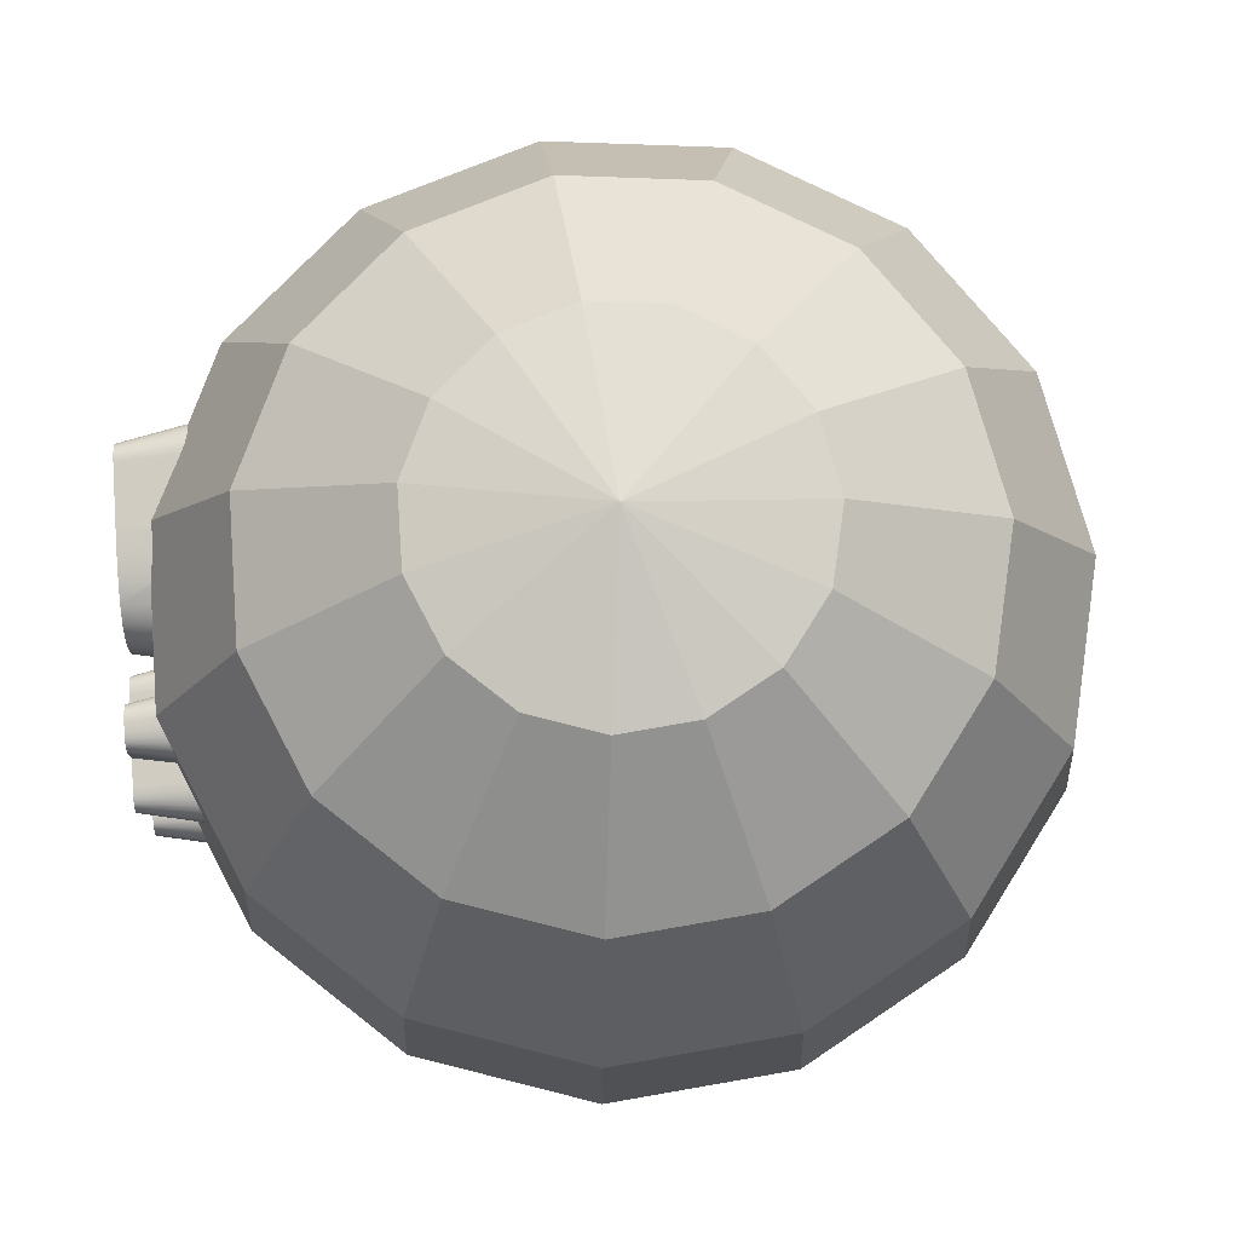
<metadata>
{"format":"obj","ext":"obj","renderer":"f3d","projection":"perspective","resolution":1024,"background":"white","views":[{"elev":77.9,"azim":86.1,"up":"+Y"}]}
</metadata>
<code>
v  -9.536 33.96 31.83
v  -9.363 33.98 31.83
v  -9.443 34.64 27.72
v  -9.706 34.63 27.61
v  -9.698 33.92 31.83
v  -9.968 34.59 27.52
v  -5.322 27.62 31.83
v  -7.317 27.62 31.83
v  -10.65 22.23 31.83
v  -10.62 21.88 31.83
v  -10.51 21.59 31.83
v  -10.34 21.35 31.83
v  -10.11 21.16 31.83
v  -9.799 21.03 31.83
v  -9.425 20.95 31.83
v  -8.983 20.92 31.83
v  -8.541 20.95 31.83
v  -8.167 21.03 31.83
v  -7.861 21.16 31.83
v  -7.623 21.35 31.83
v  -7.453 21.59 31.83
v  -7.351 21.88 31.83
v  -7.317 22.23 31.83
v  -7.317 25.56 31.83
v  -4.426 27.67 31.83
v  -3.668 27.81 31.83
v  -3.048 28.04 31.83
v  -5.102 25.56 31.83
v  -4.31 25.58 31.83
v  -3.56 25.65 31.83
v  -2.855 25.76 31.83
v  -2.192 25.91 31.83
v  -1.573 26.11 31.83
v  -0.9976 26.36 31.83
v  -0.4653 26.65 31.83
v  -2.565 28.36 31.83
v  -2.221 28.78 31.83
v  -2.014 29.28 31.83
v  -1.945 29.88 31.83
v  -1.963 30.18 31.83
v  -2.015 30.46 31.83
v  -2.102 30.71 31.83
v  0.00879 26.98 31.83
v  0.4099 27.36 31.83
v  0.7382 27.78 31.83
v  0.9934 28.24 31.83
v  1.176 28.75 31.83
v  1.285 29.29 31.83
v  1.322 29.88 31.83
v  1.189 30.97 31.83
v  -2.224 30.93 31.83
v  -2.381 31.13 31.83
v  -2.573 31.3 31.83
v  -2.8 31.45 31.83
v  -3.063 31.57 31.83
v  -3.364 31.68 31.83
v  -3.702 31.76 31.83
v  -4.078 31.83 31.83
v  0.7901 31.89 31.83
v  0.1256 32.64 31.83
v  -0.8046 33.23 31.83
v  -2.001 33.65 31.83
v  -3.462 33.9 31.83
v  -5.19 33.98 31.83
v  -9.18 33.98 31.83
v  -9.85 33.88 31.83
v  -9.991 33.82 31.83
v  -10.12 33.75 31.83
v  -10.24 33.66 31.83
v  -10.35 33.57 31.83
v  -10.44 33.47 31.83
v  -4.492 31.88 31.83
v  -4.943 31.91 31.83
v  -5.431 31.92 31.83
v  -7.317 31.92 31.83
v  -10.52 33.35 31.83
v  -10.57 33.24 31.83
v  -10.62 33.11 31.83
v  -10.64 32.97 31.83
v  -10.65 32.83 31.83
v  -9.199 34.63 27.84
v  -10.22 34.53 27.44
v  -6.932 27.93 29.97
v  -6.854 31.55 29.59
v  -5.615 31.64 30.14
v  -5.436 31.64 30.14
v  -4.961 31.63 30.14
v  -4.531 31.6 30.14
v  -4.142 31.56 30.14
v  -3.794 31.5 30.15
v  -3.487 31.42 30.16
v  -3.222 31.33 30.17
v  -2.997 31.23 30.18
v  -2.81 31.11 30.19
v  -2.652 30.97 30.2
v  -2.52 30.81 30.22
v  -2.413 30.62 30.24
v  -2.333 30.41 30.26
v  -2.28 30.16 30.29
v  -2.259 29.89 30.32
v  -2.311 29.33 30.37
v  -2.486 28.88 30.42
v  -2.78 28.51 30.46
v  -3.199 28.22 30.49
v  -3.758 28.01 30.51
v  -4.465 27.88 30.52
v  -5.33 27.84 30.53
v  -5.698 27.84 30.53
v  -11.3 22.21 28.66
v  -11.25 21.8 28.73
v  -11.25 21.8 28.73
v  -11.13 21.39 28.65
v  -10.88 21.03 28.63
v  -10.5 20.75 28.7
v  -10.03 20.57 28.85
v  -9.524 20.5 29.05
v  -8.983 20.51 29.29
v  -8.46 20.58 29.55
v  -8.007 20.72 29.8
v  -7.636 20.93 30.04
v  -7.36 21.19 30.25
v  -7.185 21.5 30.44
v  -7.11 21.8 30.58
v  -7.095 21.85 30.58
v  -7.053 22.22 30.56
v  -6.988 25.3 30.24
v  -5.752 25.39 30.78
v  -5.098 25.39 30.78
v  -4.293 25.41 30.78
v  -3.526 25.47 30.77
v  -2.801 25.59 30.76
v  -2.117 25.75 30.74
v  -1.475 25.95 30.72
v  -0.8744 26.2 30.7
v  -0.3157 26.5 30.66
v  0.1877 26.85 30.63
v  0.6187 27.24 30.59
v  0.9746 27.68 30.54
v  1.254 28.17 30.49
v  1.457 28.7 30.44
v  1.584 29.27 30.38
v  1.635 29.89 30.32
v  1.521 31.03 30.2
v  1.113 32.02 30.1
v  0.4034 32.85 30.01
v  -0.6002 33.49 29.95
v  -1.766 33.91 29.9
v  -1.874 33.95 29.88
v  -3.402 34.24 29.72
v  -5.176 34.34 29.66
v  -5.514 34.34 29.66
v  -10.47 34.44 27.39
v  -10.7 34.32 27.36
v  -10.9 34.18 27.36
v  -11.08 34.02 27.38
v  -11.17 33.91 27.41
v  -11.23 33.84 27.39
v  -11.36 33.66 27.35
v  -11.46 33.46 27.33
v  -11.53 33.25 27.32
v  -11.57 33.04 27.33
v  -11.58 32.85 27.35
v  9.967 28.78 31.83
v  9.624 28.76 31.83
v  9.647 28.29 28.92
v  10.08 28.28 28.73
v  10.26 28.84 31.83
v  10.52 28.34 28.52
v  10.81 30.28 31.83
v  10.68 30.46 31.83
v  10.49 30.61 31.83
v  10.26 30.71 31.83
v  9.967 30.77 31.83
v  9.624 30.8 31.83
v  7.826 30.8 31.83
v  7.826 32.38 31.83
v  7.796 32.66 31.83
v  7.708 32.9 31.83
v  7.56 33.1 31.83
v  7.353 33.25 31.83
v  7.088 33.36 31.83
v  6.763 33.43 31.83
v  6.379 33.45 31.83
v  6.027 33.43 31.83
v  5.724 33.37 31.83
v  5.469 33.27 31.83
v  5.262 33.12 31.83
v  5.104 32.94 31.83
v  4.994 32.71 31.83
v  4.932 32.45 31.83
v  4.691 30.8 31.83
v  3.901 30.74 31.83
v  3.599 30.71 31.83
v  3.343 30.63 31.83
v  3.134 30.53 31.83
v  2.971 30.38 31.83
v  2.854 30.21 31.83
v  2.785 29.99 31.83
v  2.761 29.74 31.83
v  2.786 29.48 31.83
v  2.86 29.26 31.83
v  2.983 29.08 31.83
v  3.155 28.94 31.83
v  3.376 28.84 31.83
v  3.647 28.78 31.83
v  3.967 28.76 31.83
v  4.515 28.76 31.83
v  4.515 24.38 31.83
v  4.6 23.4 31.83
v  4.854 22.57 31.83
v  5.276 21.89 31.83
v  5.868 21.36 31.83
v  6.63 20.98 31.83
v  7.56 20.75 31.83
v  8.659 20.68 31.83
v  8.886 20.68 31.83
v  9.117 20.69 31.83
v  9.352 20.71 31.83
v  9.59 20.73 31.83
v  9.831 20.76 31.83
v  10.08 20.79 31.83
v  10.33 20.83 31.83
v  10.57 20.9 31.83
v  10.77 21 31.83
v  10.92 21.13 31.83
v  11.02 21.29 31.83
v  11.07 21.48 31.83
v  11.07 21.7 31.83
v  11.03 21.95 31.83
v  10.93 22.21 31.83
v  10.8 22.41 31.83
v  10.63 22.57 31.83
v  10.43 22.67 31.83
v  10.18 22.73 31.83
v  9.899 22.75 31.83
v  9.58 22.71 31.83
v  9.536 22.71 31.83
v  9.082 22.75 31.83
v  8.698 22.85 31.83
v  8.384 23.02 31.83
v  8.14 23.26 31.83
v  7.965 23.57 31.83
v  7.861 23.94 31.83
v  7.826 24.38 31.83
v  7.826 28.76 31.83
v  10.49 28.95 31.83
v  10.68 29.09 31.83
v  10.81 29.28 31.83
v  10.89 29.51 31.83
v  10.92 29.78 31.83
v  10.89 30.05 31.83
v  8.307 28.38 29.5
v  10.94 28.49 28.32
v  11.72 30.16 27.78
v  11.59 30.53 27.8
v  11.34 30.85 27.87
v  10.98 31.11 28.01
v  10.54 31.27 28.18
v  10.09 31.33 28.38
v  9.65 31.32 28.57
v  8.38 31.23 29.15
v  8.41 32.4 29.01
v  8.379 32.75 28.98
v  8.25 33.09 29
v  8.01 33.38 29.07
v  7.672 33.61 29.2
v  7.271 33.74 29.36
v  6.839 33.8 29.55
v  6.379 33.79 29.75
v  6.015 33.74 29.92
v  5.963 33.74 29.92
v  5.584 33.66 29.93
v  5.248 33.52 29.94
v  4.97 33.33 29.96
v  4.764 33.08 29.99
v  4.631 32.79 30.02
v  4.567 32.49 30.05
v  4.387 31.04 30.2
v  3.855 31.01 30.2
v  3.515 30.96 30.21
v  3.193 30.87 30.22
v  2.916 30.73 30.23
v  2.699 30.53 30.25
v  2.552 30.3 30.27
v  2.471 30.03 30.3
v  2.451 29.74 30.33
v  2.485 29.44 30.36
v  2.581 29.18 30.39
v  2.744 28.95 30.41
v  2.975 28.76 30.43
v  3.264 28.63 30.45
v  3.597 28.56 30.45
v  3.833 28.55 30.45
v  4.231 28.55 30.45
v  4.32 24.38 30.88
v  4.427 23.38 30.99
v  4.706 22.53 31.07
v  5.158 21.83 31.15
v  5.184 21.8 31.15
v  5.752 21.25 30.97
v  6.222 21 30.89
v  6.53 20.81 30.69
v  7.492 20.48 30.15
v  8.643 20.31 29.57
v  8.904 20.3 29.45
v  9.153 20.29 29.34
v  9.406 20.29 29.23
v  9.665 20.29 29.11
v  9.927 20.3 29
v  10.19 20.32 28.89
v  10.5 20.35 28.76
v  10.87 20.43 28.63
v  11.21 20.59 28.53
v  11.5 20.82 28.48
v  11.67 21.11 28.51
v  11.74 21.42 28.58
v  11.72 21.74 28.7
v  11.7 21.8 28.73
v  11.66 22.06 28.72
v  11.53 22.39 28.74
v  11.33 22.68 28.8
v  11.04 22.93 28.9
v  10.68 23.09 29.04
v  10.28 23.16 29.21
v  9.879 23.15 29.39
v  9.561 23.09 29.54
v  9.537 23.08 29.55
v  9.175 23.09 29.71
v  8.885 23.14 29.84
v  8.655 23.25 29.93
v  8.467 23.42 29.99
v  8.321 23.66 30.03
v  8.23 23.98 30.03
v  8.205 24.39 30
v  11.3 28.73 28.13
v  11.55 29.04 27.98
v  11.7 29.4 27.88
v  11.75 29.78 27.81
v  0.2231 54.14 2.671
v  0.2231 51.61 -9.236
v  -4.62 51.61 -8.207
v  -8.625 51.61 -5.296
v  5.066 51.61 -8.207
v  0.2231 44.45 -19.08
v  -8.625 44.45 -17.2
v  -11.1 51.61 -1.009
v  -15.94 44.45 -11.89
v  9.072 51.61 -5.296
v  9.072 44.45 -17.2
v  0.2231 33.91 -25.17
v  -11.1 33.91 -22.76
v  -11.62 51.61 3.915
v  -20.47 44.45 -4.052
v  -20.47 33.91 -15.96
v  11.55 51.61 -1.009
v  16.39 44.45 -11.89
v  11.55 33.91 -22.76
v  0.2231 21.8 -26.44
v  -11.62 21.8 -23.93
v  -10.09 51.61 8.624
v  -21.41 44.45 4.945
v  -26.26 33.91 -5.933
v  -21.41 21.8 -16.81
v  12.06 51.61 3.915
v  20.91 44.45 -4.052
v  20.91 33.91 -15.96
v  12.06 21.8 -23.93
v  0.2231 10.23 -22.68
v  -10.09 10.23 -20.49
v  -6.775 51.61 12.3
v  -18.62 44.45 13.55
v  -27.47 33.91 5.581
v  -27.47 21.8 -6.326
v  -18.62 10.23 -14.29
v  10.53 51.61 8.624
v  21.86 44.45 4.945
v  26.7 33.91 -5.933
v  21.86 21.8 -16.81
v  10.53 10.23 -20.49
v  0.2231 1.18 -14.54
v  -6.775 1.18 -13.05
v  -2.252 51.61 14.32
v  -12.56 44.45 20.27
v  -23.89 33.91 16.59
v  -28.73 21.8 5.714
v  -23.89 10.23 -5.163
v  -12.56 1.18 -8.843
v  7.222 51.61 12.3
v  19.06 44.45 13.55
v  27.91 33.91 5.581
v  27.91 21.8 -6.326
v  19.06 10.23 -14.29
v  7.222 1.18 -13.05
v  0.2231 -4.41 2.671
v  2.699 51.61 14.32
v  -4.3 44.45 23.95
v  -16.14 33.91 25.19
v  -24.99 21.8 17.23
v  -24.99 10.23 5.321
v  -16.14 1.18 -2.646
v  13.01 44.45 20.27
v  24.33 33.91 16.59
v  29.18 21.8 5.714
v  24.33 10.23 -5.163
v  13.01 1.18 -8.843
v  4.746 44.45 23.95
v  -16.89 21.8 26.22
v  -21.73 10.23 15.35
v  -16.89 1.18 4.469
v  16.59 33.91 25.19
v  25.44 21.8 17.23
v  25.44 10.23 5.321
v  16.59 1.18 -2.646
v  6.012 33.91 29.9
v  -14.68 10.23 23.18
v  -14.68 1.18 11.27
v  17.34 21.8 26.22
v  22.18 10.23 15.35
v  17.34 1.18 4.469
v  -5.83 21.8 31.15
v  -5.048 10.23 27.47
v  -9.891 1.18 16.59
v  15.12 10.23 23.18
v  15.12 1.18 11.27
v  5.494 10.23 27.47
v  -3.354 1.18 19.5
v  10.34 1.18 16.59
v  3.801 1.18 19.5
g Text002_Text002
f 1 2 3
f 3 4 1
f 5 1 4
f 4 6 5
f 7 8 9
f 9 10 11
f 11 12 13
f 9 11 13
f 13 14 15
f 15 16 17
f 13 15 17
f 9 13 17
f 17 18 19
f 19 20 21
f 17 19 21
f 21 22 23
f 21 23 24
f 17 21 24
f 9 17 24
f 7 9 24
f 25 7 24
f 26 25 24
f 27 26 24
f 24 28 29
f 29 30 31
f 24 29 31
f 31 32 33
f 33 34 35
f 31 33 35
f 24 31 35
f 27 24 35
f 36 27 35
f 37 36 35
f 38 37 35
f 39 38 35
f 40 39 35
f 41 40 35
f 42 41 35
f 35 43 44
f 44 45 46
f 35 44 46
f 46 47 48
f 48 49 50
f 46 48 50
f 35 46 50
f 42 35 50
f 51 42 50
f 52 51 50
f 53 52 50
f 54 53 50
f 55 54 50
f 56 55 50
f 57 56 50
f 58 57 50
f 50 59 60
f 60 61 62
f 50 60 62
f 62 63 64
f 64 65 2
f 62 64 2
f 50 62 2
f 2 1 5
f 5 66 67
f 2 5 67
f 67 68 69
f 69 70 71
f 67 69 71
f 2 67 71
f 50 2 71
f 58 50 71
f 72 58 71
f 73 72 71
f 74 73 71
f 75 74 71
f 71 76 77
f 77 78 79
f 71 77 79
f 75 71 79
f 79 80 9
f 75 79 9
f 75 9 8
f 2 65 81
f 81 3 2
f 66 5 6
f 6 82 66
f 75 8 83
f 83 84 75
f 75 84 85
f 75 85 86
f 75 86 74
f 73 74 86
f 86 87 73
f 72 73 87
f 87 88 72
f 58 72 88
f 88 89 58
f 57 58 89
f 89 90 57
f 56 57 90
f 90 91 56
f 92 55 56
f 56 91 92
f 93 54 55
f 55 92 93
f 94 53 54
f 54 93 94
f 95 52 53
f 53 94 95
f 96 51 52
f 52 95 96
f 97 42 51
f 51 96 97
f 98 41 42
f 42 97 98
f 99 40 41
f 41 98 99
f 100 39 40
f 40 99 100
f 101 38 39
f 39 100 101
f 102 37 38
f 38 101 102
f 103 36 37
f 37 102 103
f 104 27 36
f 36 103 104
f 105 26 27
f 27 104 105
f 106 25 26
f 26 105 106
f 7 25 106
f 106 107 7
f 7 107 108
f 7 108 83
f 7 83 8
f 9 109 110
f 9 110 111
f 9 111 10
f 11 10 111
f 111 112 11
f 12 11 112
f 112 113 12
f 114 13 12
f 12 113 114
f 115 14 13
f 13 114 115
f 116 15 14
f 14 115 116
f 117 16 15
f 15 116 117
f 118 17 16
f 16 117 118
f 119 18 17
f 17 118 119
f 120 19 18
f 18 119 120
f 121 20 19
f 19 120 121
f 122 21 20
f 20 121 122
f 21 122 123
f 21 123 124
f 21 124 22
f 23 22 124
f 124 125 23
f 126 24 23
f 23 125 126
f 24 126 127
f 24 127 128
f 24 128 28
f 29 28 128
f 128 129 29
f 30 29 129
f 129 130 30
f 31 30 130
f 130 131 31
f 32 31 131
f 131 132 32
f 33 32 132
f 132 133 33
f 34 33 133
f 133 134 34
f 35 34 134
f 134 135 35
f 43 35 135
f 135 136 43
f 44 43 136
f 136 137 44
f 45 44 137
f 137 138 45
f 46 45 138
f 138 139 46
f 47 46 139
f 139 140 47
f 48 47 140
f 140 141 48
f 49 48 141
f 141 142 49
f 50 49 142
f 142 143 50
f 59 50 143
f 143 144 59
f 60 59 144
f 144 145 60
f 61 60 145
f 145 146 61
f 61 146 147
f 61 147 148
f 61 148 62
f 63 62 148
f 148 149 63
f 64 63 149
f 149 150 64
f 64 150 151
f 64 151 81
f 64 81 65
f 67 66 82
f 82 152 67
f 68 67 152
f 152 153 68
f 69 68 153
f 153 154 69
f 70 69 154
f 154 155 70
f 70 155 156
f 70 156 157
f 70 157 71
f 76 71 157
f 157 158 76
f 77 76 158
f 158 159 77
f 78 77 159
f 159 160 78
f 79 78 160
f 160 161 79
f 80 79 161
f 161 162 80
f 109 9 80
f 80 162 109
f 163 164 165
f 165 166 163
f 167 163 166
f 166 168 167
f 169 170 171
f 171 172 173
f 173 174 175
f 171 173 175
f 175 176 177
f 177 178 179
f 175 177 179
f 179 180 181
f 181 182 183
f 179 181 183
f 175 179 183
f 183 184 185
f 185 186 187
f 183 185 187
f 187 188 189
f 189 190 191
f 187 189 191
f 183 187 191
f 175 183 191
f 191 192 193
f 193 194 195
f 191 193 195
f 195 196 197
f 197 198 199
f 195 197 199
f 191 195 199
f 199 200 201
f 201 202 203
f 199 201 203
f 203 204 205
f 205 206 207
f 203 205 207
f 199 203 207
f 191 199 207
f 175 191 207
f 207 208 209
f 209 210 211
f 207 209 211
f 211 212 213
f 213 214 215
f 211 213 215
f 207 211 215
f 215 216 217
f 217 218 219
f 215 217 219
f 219 220 221
f 221 222 223
f 219 221 223
f 215 219 223
f 223 224 225
f 225 226 227
f 223 225 227
f 227 228 229
f 229 230 231
f 227 229 231
f 223 227 231
f 215 223 231
f 231 232 233
f 233 234 235
f 231 233 235
f 231 235 236
f 231 236 237
f 215 231 237
f 215 237 238
f 215 238 239
f 215 239 240
f 215 240 241
f 207 215 241
f 207 241 242
f 207 242 243
f 207 243 244
f 207 244 245
f 175 207 245
f 245 164 163
f 163 167 246
f 245 163 246
f 246 247 248
f 248 249 250
f 246 248 250
f 245 246 250
f 175 245 250
f 171 175 250
f 169 171 250
f 169 250 251
f 164 245 252
f 252 165 164
f 246 167 168
f 168 253 246
f 169 251 254
f 254 255 169
f 256 170 169
f 169 255 256
f 257 171 170
f 170 256 257
f 258 172 171
f 171 257 258
f 259 173 172
f 172 258 259
f 260 174 173
f 173 259 260
f 261 175 174
f 174 260 261
f 176 175 261
f 261 262 176
f 177 176 262
f 262 263 177
f 264 178 177
f 177 263 264
f 265 179 178
f 178 264 265
f 266 180 179
f 179 265 266
f 267 181 180
f 180 266 267
f 268 182 181
f 181 267 268
f 269 183 182
f 182 268 269
f 183 269 270
f 183 270 271
f 183 271 184
f 185 184 271
f 271 272 185
f 273 186 185
f 185 272 273
f 274 187 186
f 186 273 274
f 275 188 187
f 187 274 275
f 276 189 188
f 188 275 276
f 277 190 189
f 189 276 277
f 278 191 190
f 190 277 278
f 192 191 278
f 278 279 192
f 193 192 279
f 279 280 193
f 194 193 280
f 280 281 194
f 282 195 194
f 194 281 282
f 283 196 195
f 195 282 283
f 284 197 196
f 196 283 284
f 285 198 197
f 197 284 285
f 286 199 198
f 198 285 286
f 287 200 199
f 199 286 287
f 288 201 200
f 200 287 288
f 289 202 201
f 201 288 289
f 290 203 202
f 202 289 290
f 291 204 203
f 203 290 291
f 292 205 204
f 204 291 292
f 293 206 205
f 205 292 293
f 294 207 206
f 206 293 294
f 208 207 294
f 294 295 208
f 296 209 208
f 208 295 296
f 297 210 209
f 209 296 297
f 298 211 210
f 210 297 298
f 211 298 299
f 211 299 300
f 211 300 212
f 212 300 301
f 212 301 302
f 212 302 213
f 214 213 302
f 302 303 214
f 215 214 303
f 303 304 215
f 216 215 304
f 304 305 216
f 217 216 305
f 305 306 217
f 218 217 306
f 306 307 218
f 219 218 307
f 307 308 219
f 220 219 308
f 308 309 220
f 221 220 309
f 309 310 221
f 222 221 310
f 310 311 222
f 223 222 311
f 311 312 223
f 224 223 312
f 312 313 224
f 225 224 313
f 313 314 225
f 315 226 225
f 225 314 315
f 316 227 226
f 226 315 316
f 317 228 227
f 227 316 317
f 228 317 318
f 228 318 319
f 228 319 229
f 320 230 229
f 229 319 320
f 321 231 230
f 230 320 321
f 322 232 231
f 231 321 322
f 323 233 232
f 232 322 323
f 324 234 233
f 233 323 324
f 325 235 234
f 234 324 325
f 326 236 235
f 235 325 326
f 237 236 326
f 326 327 237
f 328 238 237
f 237 327 328
f 329 239 238
f 238 328 329
f 330 240 239
f 239 329 330
f 331 241 240
f 240 330 331
f 332 242 241
f 241 331 332
f 243 242 332
f 332 333 243
f 244 243 333
f 333 334 244
f 252 245 244
f 244 334 252
f 247 246 253
f 253 335 247
f 248 247 335
f 335 336 248
f 249 248 336
f 336 337 249
f 250 249 337
f 337 338 250
f 251 250 338
f 338 254 251
f 339 340 341
f 339 341 342
f 339 343 340
f 344 345 341
f 341 340 344
f 339 342 346
f 345 347 342
f 342 341 345
f 339 348 343
f 349 344 340
f 340 343 349
f 350 351 345
f 345 344 350
f 339 346 352
f 347 353 346
f 346 342 347
f 351 354 347
f 347 345 351
f 339 355 348
f 356 349 343
f 343 348 356
f 357 350 344
f 344 349 357
f 358 359 351
f 351 350 358
f 339 352 360
f 353 361 352
f 352 346 353
f 354 362 353
f 353 347 354
f 359 363 354
f 354 351 359
f 339 364 355
f 365 356 348
f 348 355 365
f 366 357 349
f 349 356 366
f 367 358 350
f 350 357 367
f 368 369 359
f 359 358 368
f 339 360 370
f 361 371 360
f 360 352 361
f 362 372 361
f 361 353 362
f 363 373 362
f 362 354 363
f 369 374 363
f 363 359 369
f 339 375 364
f 376 365 355
f 355 364 376
f 377 366 356
f 356 365 377
f 378 367 357
f 357 366 378
f 379 368 358
f 358 367 379
f 380 381 369
f 369 368 380
f 339 370 382
f 371 383 370
f 370 360 371
f 372 384 371
f 371 361 372
f 373 385 372
f 372 362 373
f 374 386 373
f 373 363 374
f 381 387 374
f 374 369 381
f 339 388 375
f 389 376 364
f 364 375 389
f 390 377 365
f 365 376 390
f 391 378 366
f 366 377 391
f 392 379 367
f 367 378 392
f 393 380 368
f 368 379 393
f 394 381 380
f 339 382 395
f 383 396 382
f 382 370 383
f 384 397 383
f 383 371 384
f 385 398 384
f 384 372 385
f 386 399 385
f 385 373 386
f 387 400 386
f 386 374 387
f 394 387 381
f 339 395 388
f 401 389 375
f 375 388 401
f 402 390 376
f 376 389 402
f 403 391 377
f 377 390 403
f 404 392 378
f 378 391 404
f 405 393 379
f 379 392 405
f 394 380 393
f 396 406 395
f 395 382 396
f 383 397 156
f 383 156 155
f 383 155 154
f 383 154 153
f 383 153 152
f 383 152 82
f 383 82 6
f 383 6 4
f 383 4 3
f 383 3 81
f 383 81 151
f 383 151 396
f 398 407 397
f 397 384 398
f 399 408 398
f 398 385 399
f 400 409 399
f 399 386 400
f 394 400 387
f 406 401 388
f 388 395 406
f 410 402 389
f 389 401 410
f 411 403 390
f 390 402 411
f 412 404 391
f 391 403 412
f 413 405 392
f 392 404 413
f 394 393 405
f 396 151 150
f 148 147 414
f 149 148 414
f 150 149 414
f 396 150 414
f 396 414 406
f 397 407 110
f 397 110 109
f 397 109 162
f 397 162 161
f 397 161 160
f 397 160 159
f 397 159 158
f 397 158 157
f 397 157 156
f 408 415 407
f 407 398 408
f 409 416 408
f 408 399 409
f 394 409 400
f 414 410 401
f 401 406 414
f 417 411 402
f 402 410 417
f 418 412 403
f 403 411 418
f 419 413 404
f 404 412 419
f 394 405 413
f 420 299 298
f 420 298 297
f 420 297 296
f 295 294 293
f 296 295 293
f 296 293 292
f 420 296 292
f 420 292 291
f 420 291 290
f 420 290 289
f 279 278 277
f 280 279 277
f 281 280 277
f 282 281 277
f 283 282 277
f 283 277 276
f 283 276 275
f 271 270 414
f 272 271 414
f 273 272 414
f 414 147 146
f 414 146 145
f 414 145 144
f 273 414 144
f 274 273 144
f 275 274 144
f 275 144 143
f 283 275 143
f 284 283 143
f 285 284 143
f 286 285 143
f 287 286 143
f 288 287 143
f 288 143 142
f 289 288 142
f 289 142 141
f 289 141 140
f 289 140 139
f 289 139 138
f 289 138 137
f 289 137 136
f 420 289 136
f 420 136 135
f 420 135 134
f 420 134 133
f 420 133 132
f 420 132 131
f 420 131 130
f 420 130 129
f 420 129 128
f 127 420 128
f 407 415 421
f 421 420 123
f 421 123 122
f 421 122 121
f 421 121 120
f 421 120 119
f 421 119 118
f 421 118 117
f 421 117 116
f 421 116 115
f 407 421 115
f 407 115 114
f 407 114 113
f 407 113 112
f 407 112 111
f 407 111 110
f 416 422 415
f 415 408 416
f 394 416 409
f 414 270 269
f 414 269 268
f 262 261 260
f 263 262 260
f 264 263 260
f 264 260 259
f 265 264 259
f 265 259 258
f 165 252 334
f 166 165 334
f 168 166 334
f 253 168 334
f 335 253 334
f 336 335 334
f 334 333 332
f 332 331 330
f 334 332 330
f 330 329 328
f 328 327 326
f 330 328 326
f 334 330 326
f 334 326 325
f 334 325 324
f 334 324 323
f 336 334 323
f 337 336 323
f 319 318 417
f 320 319 417
f 321 320 417
f 322 321 417
f 323 322 417
f 323 417 410
f 337 323 410
f 338 337 410
f 254 338 410
f 255 254 410
f 256 255 410
f 257 256 410
f 258 257 410
f 265 258 410
f 266 265 410
f 267 266 410
f 268 267 410
f 414 268 410
f 423 418 411
f 411 417 423
f 424 419 412
f 412 418 424
f 394 413 419
f 420 127 126
f 420 126 125
f 420 125 124
f 123 420 124
f 420 421 425
f 425 301 300
f 420 425 300
f 420 300 299
f 422 426 421
f 421 415 422
f 394 422 416
f 425 423 417
f 417 318 317
f 417 317 316
f 417 316 315
f 425 417 315
f 425 315 314
f 425 314 313
f 425 313 312
f 425 312 311
f 425 311 310
f 425 310 309
f 425 309 308
f 425 308 307
f 425 307 306
f 425 306 305
f 425 305 304
f 425 304 303
f 425 303 302
f 301 425 302
f 427 424 418
f 418 423 427
f 394 419 424
f 426 428 425
f 425 421 426
f 394 426 422
f 428 427 423
f 423 425 428
f 394 424 427
f 394 428 426
f 394 427 428
f 85 84 83
f 83 108 85
f 108 107 106
f 106 105 104
f 104 103 102
f 106 104 102
f 102 101 100
f 100 99 98
f 102 100 98
f 98 97 96
f 96 95 94
f 98 96 94
f 102 98 94
f 94 93 92
f 92 91 90
f 94 92 90
f 90 89 88
f 88 87 86
f 90 88 86
f 94 90 86
f 102 94 86
f 106 102 86
f 108 106 86
f 85 108 86

</code>
